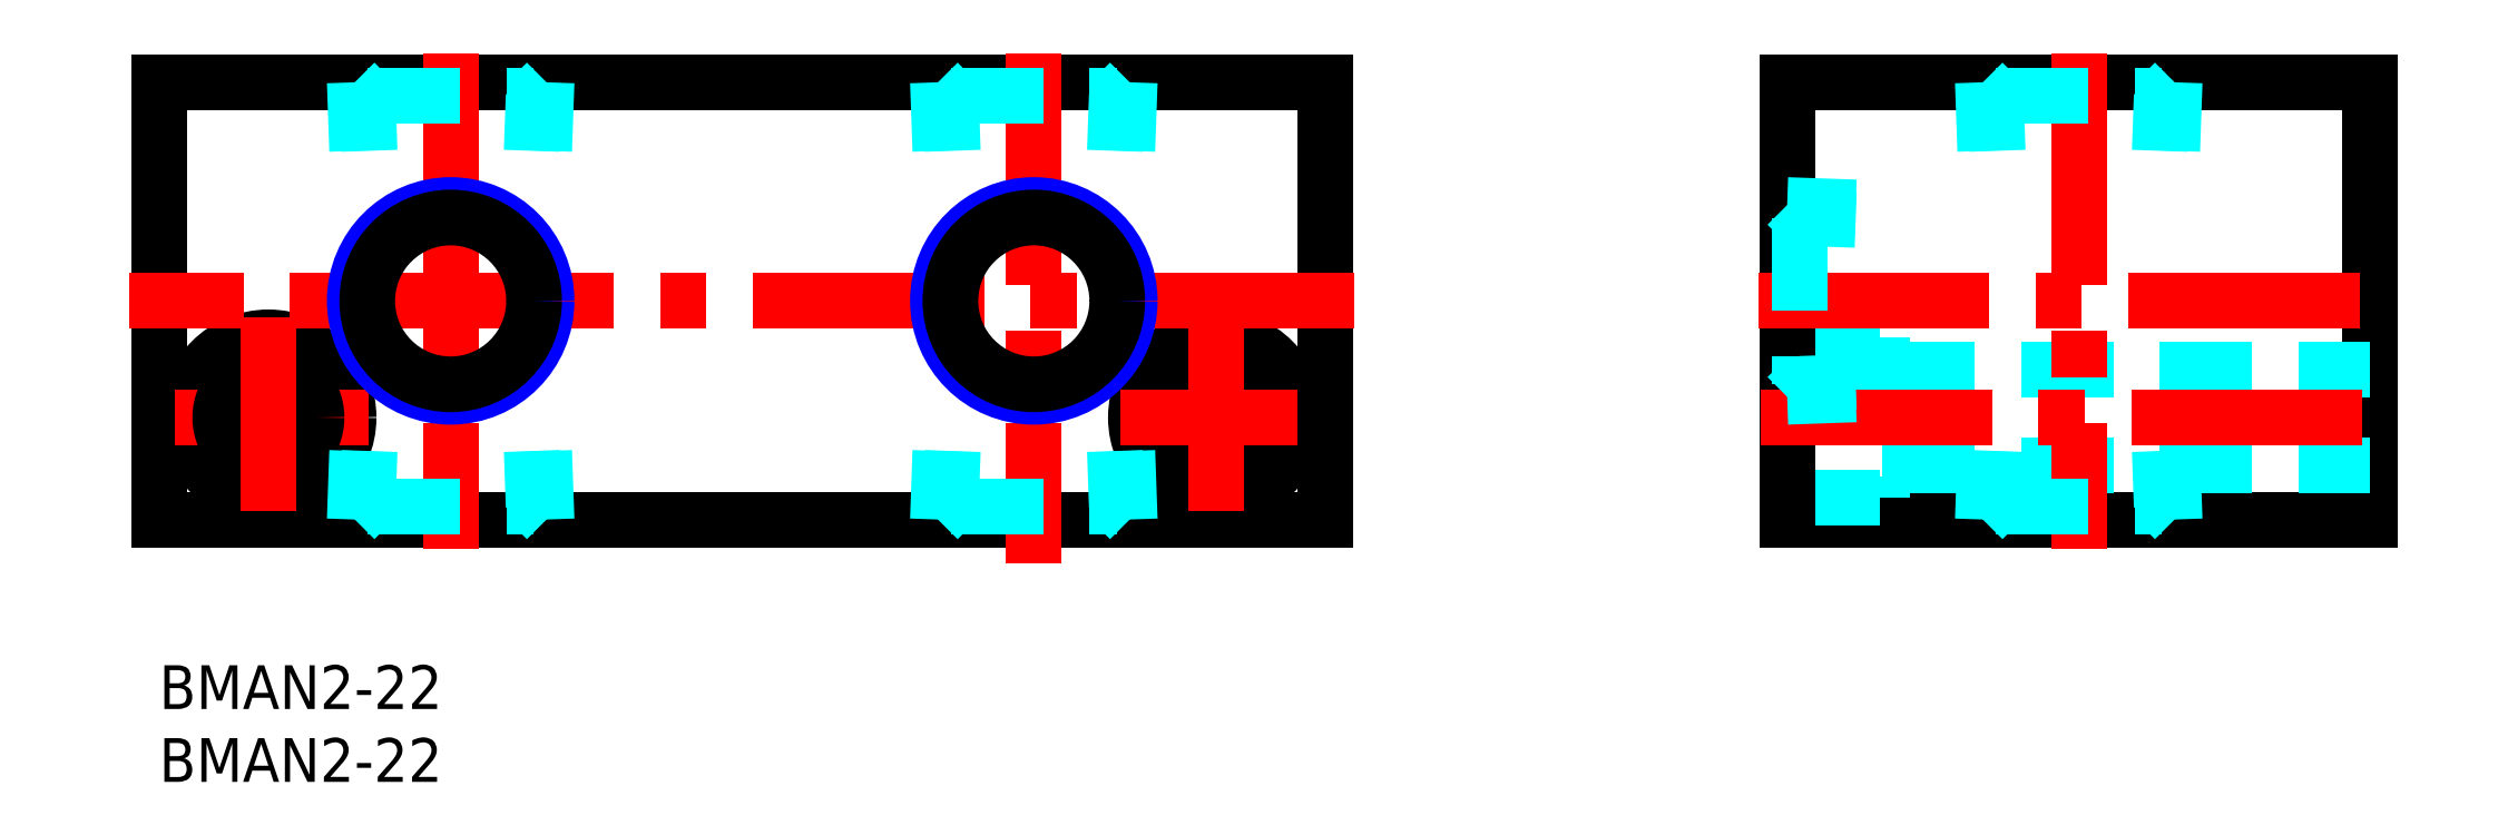
<metadata>
{"format":"dxf","ext":"dxf","renderer":"ezdxf+matplotlib","layout":"modelspace","background":"white","min_lineweight":24,"dpi":150}
</metadata>
<code>
0
SECTION
2
ENTITIES
0
INSERT
8
MSM_CONTINUOUS
2
*U34
10
0
20
0
30
0
0
INSERT
8
MSM_CONTINUOUS
2
*U35
10
0
20
0
30
0
0
LINE
8
MSM_CONTINUOUS
10
80
20
40
30
0
11
0
21
40
31
0
0
LINE
8
MSM_CONTINUOUS
10
0
20
10
30
0
11
80
21
10
31
0
0
CIRCLE
8
MSM_CONTINUOUS
10
72.5
20
17
30
0
40
3.3
0
CIRCLE
8
MSM_CONTINUOUS
10
72.5
20
17
30
0
40
5.5
0
LINE
8
MSM_CENTER
10
65.96
20
17
30
0
11
79.5
21
17
31
0
0
LINE
8
MSM_CONTINUOUS
10
0
20
40
30
0
11
0
21
10
31
0
0
LINE
8
MSM_CENTER
10
20
20
32.65
30
0
11
20
21
18.68
31
0
0
CIRCLE
8
MSM_CONTINUOUS
10
7.5
20
17
30
0
40
5.5
0
LINE
8
MSM_CENTER
10
1.087
20
17
30
0
11
14.35
21
17
31
0
0
CIRCLE
8
MSM_CONTINUOUS
10
7.5
20
17
30
0
40
3.3
0
LINE
8
MSM_CENTER
10
7.5
20
23.86
30
0
11
7.5
21
10.61
31
0
0
LINE
8
MSM_CONTINUOUS
10
40
20
40
30
0
11
40
21
40
31
0
0
LINE
8
MSM_CONTINUOUS
10
60
20
40
30
0
11
60
21
40
31
0
0
LINE
8
MSM_CONTINUOUS
10
111.7
20
10
30
0
11
151.7
21
10
31
0
0
LINE
8
MSM_CONTINUOUS
10
111.7
20
40
30
0
11
151.7
21
40
31
0
0
LINE
8
MSM_DASHED
10
111.7
20
22.5
30
0
11
118.2
21
22.5
31
0
0
LINE
8
MSM_DASHED
10
111.7
20
11.5
30
0
11
118.2
21
11.5
31
0
0
LINE
8
MSM_CONTINUOUS
10
80
20
40
30
0
11
80
21
10
31
0
0
LINE
8
MSM_CONTINUOUS
10
111.7
20
40
30
0
11
111.7
21
10
31
0
0
LINE
8
MSM_CENTER
10
72.5
20
23.59
30
0
11
72.5
21
10.61
31
0
0
LINE
8
MSM_CONTINUOUS
10
151.7
20
40
30
0
11
151.7
21
10
31
0
0
LINE
8
MSM_DASHED
10
118.2
20
13.7
30
0
11
151.7
21
13.7
31
0
0
LINE
8
MSM_DASHED
10
118.2
20
20.3
30
0
11
151.7
21
20.3
31
0
0
LINE
8
MSM_DASHED
10
118.2
20
22.5
30
0
11
118.2
21
11.5
31
0
0
LINE
8
MSM_CENTER
10
60
20
42
30
0
11
60
21
7
31
0
0
LINE
8
MSM_CENTER
10
20
20
42
30
0
11
20
21
8
31
0
0
LINE
8
MSM_CENTER
10
131.7
20
42
30
0
11
131.7
21
8
31
0
0
LINE
8
MSM_CENTER
10
82
20
25
30
0
11
-2.078
21
25
31
0
0
LINE
8
MSM_CENTER
10
109.7
20
25
30
0
11
153.7
21
25
31
0
0
LINE
8
MSM_CENTER
10
109.9
20
17
30
0
11
153.7
21
17
31
0
0
LINE
8
MSM_CENTER
10
109.7
20
25
30
0
11
117.7
21
25
31
0
0
LINE
8
MSM_DASHED
10
126
20
10.89
30
0
11
125.1
21
10
31
0
0
LINE
8
MSM_DASHED
10
137.4
20
10.89
30
0
11
138.2
21
10
31
0
0
LINE
8
MSM_DASHED
10
126
20
10.89
30
0
11
137.4
21
10.89
31
0
0
LINE
8
MSM_DASHED
10
125.3
20
14.7
30
0
11
125.1
21
10
31
0
0
LINE
8
MSM_DASHED
10
137.2
20
14.7
30
0
11
137.4
21
10.89
31
0
0
LINE
8
MSM_DASHED
10
138.1
20
14.7
30
0
11
138.2
21
10
31
0
0
LINE
8
MSM_DASHED
10
126.1
20
14.7
30
0
11
126
21
10.89
31
0
0
LINE
8
MSM_DASHED
10
137.4
20
39.11
30
0
11
138.2
21
40
31
0
0
LINE
8
MSM_DASHED
10
126
20
39.11
30
0
11
137.4
21
39.11
31
0
0
LINE
8
MSM_DASHED
10
137.2
20
35.3
30
0
11
137.4
21
39.11
31
0
0
LINE
8
MSM_DASHED
10
138.1
20
35.3
30
0
11
138.2
21
40
31
0
0
LINE
8
MSM_DASHED
10
126
20
39.11
30
0
11
125.1
21
40
31
0
0
LINE
8
MSM_DASHED
10
125.3
20
35.3
30
0
11
125.1
21
40
31
0
0
LINE
8
MSM_DASHED
10
126.1
20
35.3
30
0
11
126
21
39.11
31
0
0
LINE
8
MSM_DASHED
10
112.6
20
30.69
30
0
11
111.7
21
31.58
31
0
0
LINE
8
MSM_DASHED
10
112.6
20
19.31
30
0
11
111.7
21
18.42
31
0
0
LINE
8
MSM_DASHED
10
112.6
20
30.69
30
0
11
112.6
21
19.31
31
0
0
LINE
8
MSM_DASHED
10
116.4
20
31.41
30
0
11
111.7
21
31.58
31
0
0
LINE
8
MSM_DASHED
10
116.4
20
19.44
30
0
11
112.6
21
19.31
31
0
0
LINE
8
MSM_DASHED
10
116.4
20
18.59
30
0
11
111.7
21
18.42
31
0
0
LINE
8
MSM_DASHED
10
116.4
20
30.56
30
0
11
112.6
21
30.69
31
0
0
LINE
8
MSM_DASHED
10
65.69
20
10.89
30
0
11
66.58
21
10
31
0
0
LINE
8
MSM_DASHED
10
54.31
20
10.89
30
0
11
65.69
21
10.89
31
0
0
LINE
8
MSM_DASHED
10
65.56
20
14.7
30
0
11
65.69
21
10.89
31
0
0
LINE
8
MSM_DASHED
10
66.41
20
14.7
30
0
11
66.58
21
10
31
0
0
LINE
8
MSM_DASHED
10
54.31
20
10.89
30
0
11
53.42
21
10
31
0
0
LINE
8
MSM_DASHED
10
53.59
20
14.7
30
0
11
53.42
21
10
31
0
0
LINE
8
MSM_DASHED
10
54.44
20
14.7
30
0
11
54.31
21
10.89
31
0
0
LINE
8
MSM_DASHED
10
25.69
20
10.89
30
0
11
26.58
21
10
31
0
0
LINE
8
MSM_DASHED
10
14.31
20
10.89
30
0
11
25.69
21
10.89
31
0
0
LINE
8
MSM_DASHED
10
25.56
20
14.7
30
0
11
25.69
21
10.89
31
0
0
LINE
8
MSM_DASHED
10
26.41
20
14.7
30
0
11
26.58
21
10
31
0
0
LINE
8
MSM_DASHED
10
14.31
20
10.89
30
0
11
13.42
21
10
31
0
0
LINE
8
MSM_DASHED
10
13.59
20
14.7
30
0
11
13.42
21
10
31
0
0
LINE
8
MSM_DASHED
10
14.44
20
14.7
30
0
11
14.31
21
10.89
31
0
0
LINE
8
MSM_DASHED
10
25.69
20
39.11
30
0
11
26.58
21
40
31
0
0
LINE
8
MSM_DASHED
10
14.31
20
39.11
30
0
11
25.69
21
39.11
31
0
0
LINE
8
MSM_DASHED
10
25.56
20
35.3
30
0
11
25.69
21
39.11
31
0
0
LINE
8
MSM_DASHED
10
26.41
20
35.3
30
0
11
26.58
21
40
31
0
0
LINE
8
MSM_DASHED
10
13.59
20
35.3
30
0
11
13.42
21
40
31
0
0
LINE
8
MSM_DASHED
10
14.44
20
35.3
30
0
11
14.31
21
39.11
31
0
0
LINE
8
MSM_DASHED
10
14.31
20
39.11
30
0
11
13.42
21
40
31
0
0
CIRCLE
8
MSM_NARROW
10
20
20
25
30
0
40
6.579
0
CIRCLE
8
MSM_CONTINUOUS
10
20
20
25
30
0
40
5.723
0
CIRCLE
8
MSM_NARROW
10
60
20
25
30
0
40
6.579
0
CIRCLE
8
MSM_CONTINUOUS
10
60
20
25
30
0
40
5.723
0
LINE
8
MSM_DASHED
10
65.69
20
39.11
30
0
11
66.58
21
40
31
0
0
LINE
8
MSM_DASHED
10
54.31
20
39.11
30
0
11
65.69
21
39.11
31
0
0
LINE
8
MSM_DASHED
10
65.56
20
35.3
30
0
11
65.69
21
39.11
31
0
0
LINE
8
MSM_DASHED
10
66.41
20
35.3
30
0
11
66.58
21
40
31
0
0
LINE
8
MSM_DASHED
10
54.31
20
39.11
30
0
11
53.42
21
40
31
0
0
LINE
8
MSM_DASHED
10
53.59
20
35.3
30
0
11
53.42
21
40
31
0
0
LINE
8
MSM_DASHED
10
54.44
20
35.3
30
0
11
54.31
21
39.11
31
0
0
ENDSEC
0
EOF

</code>
